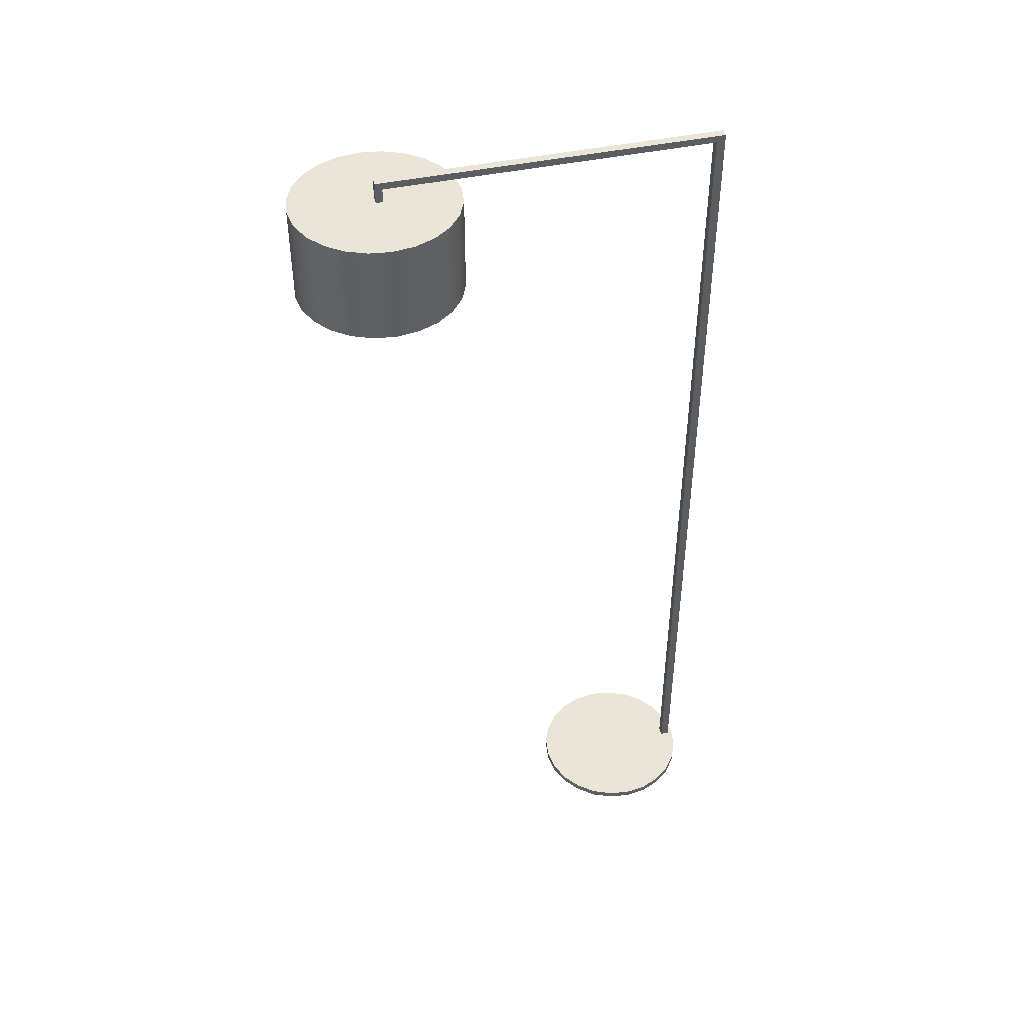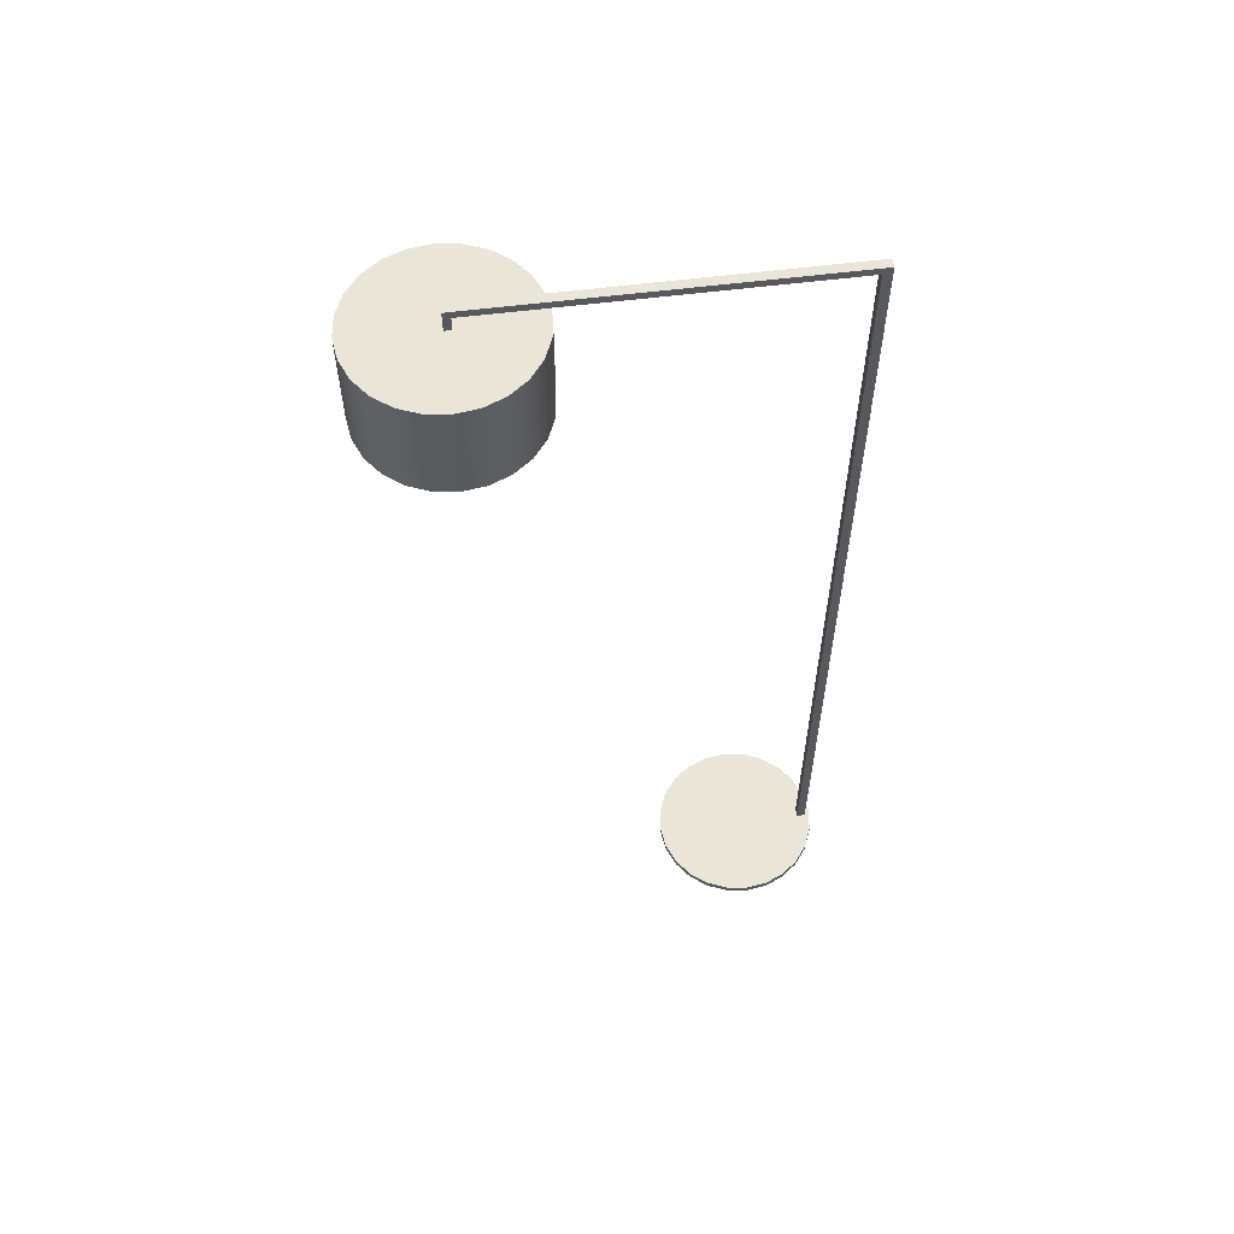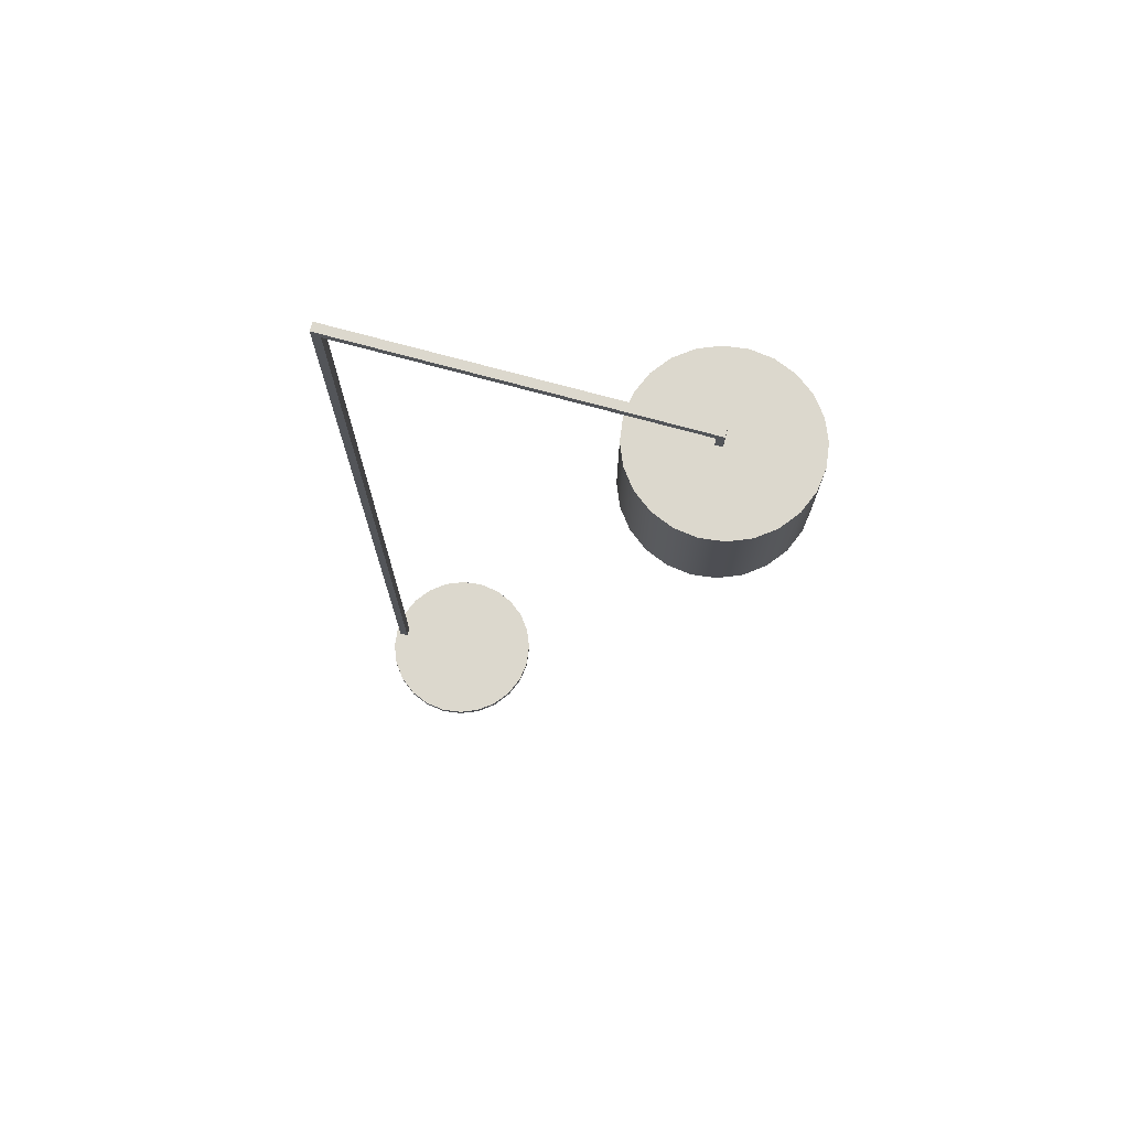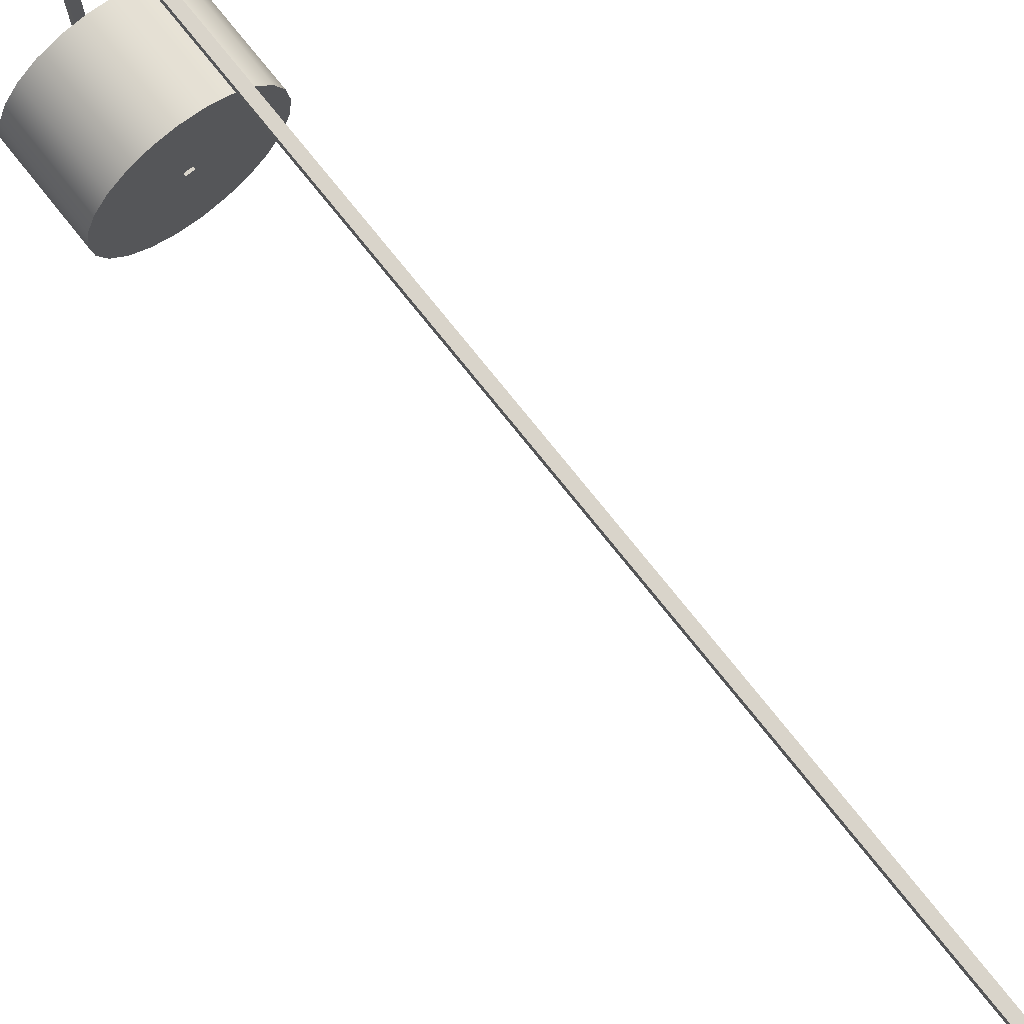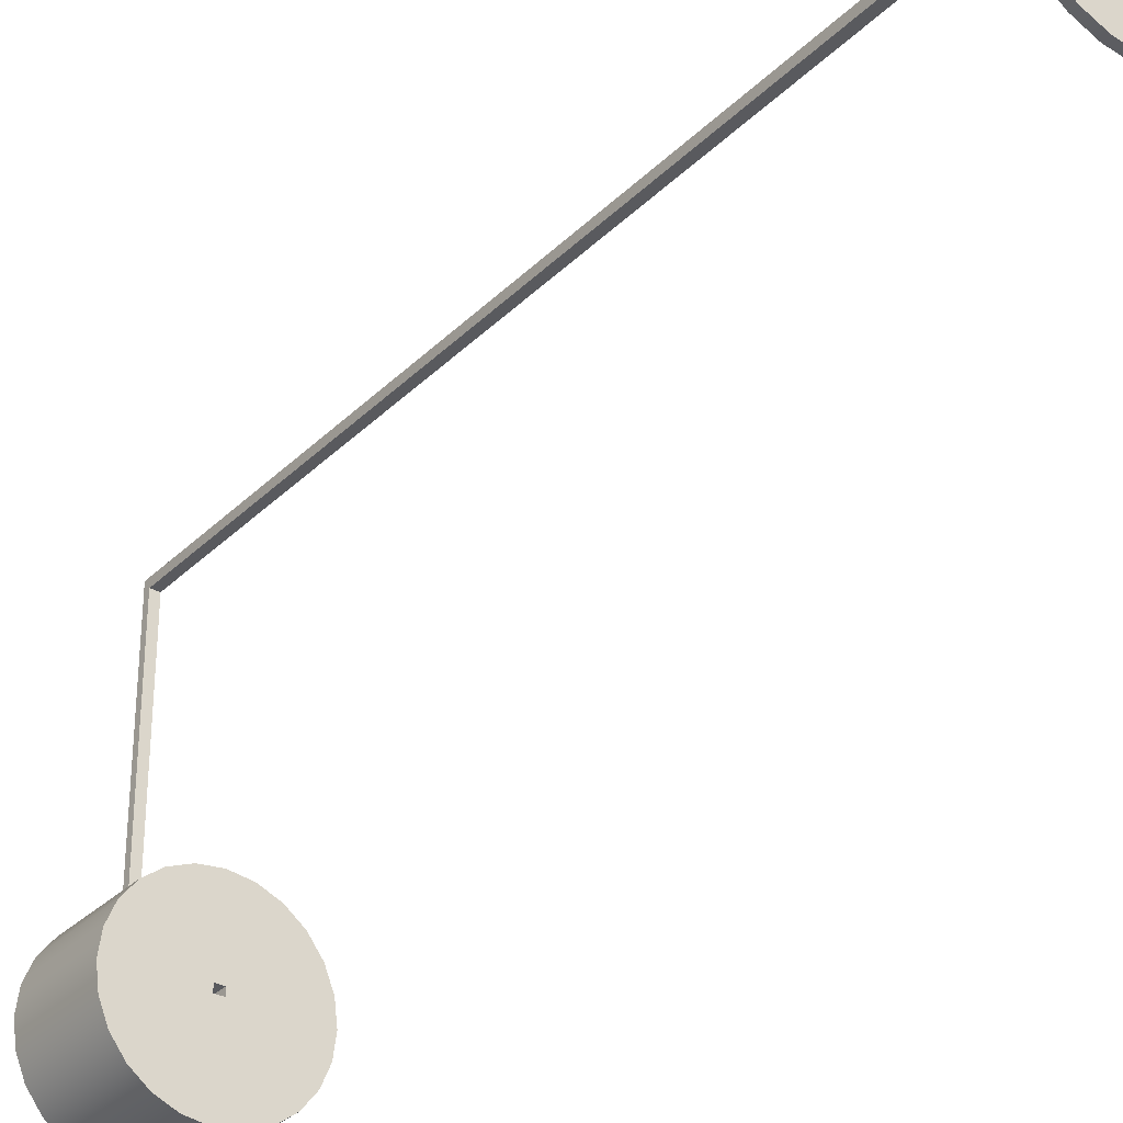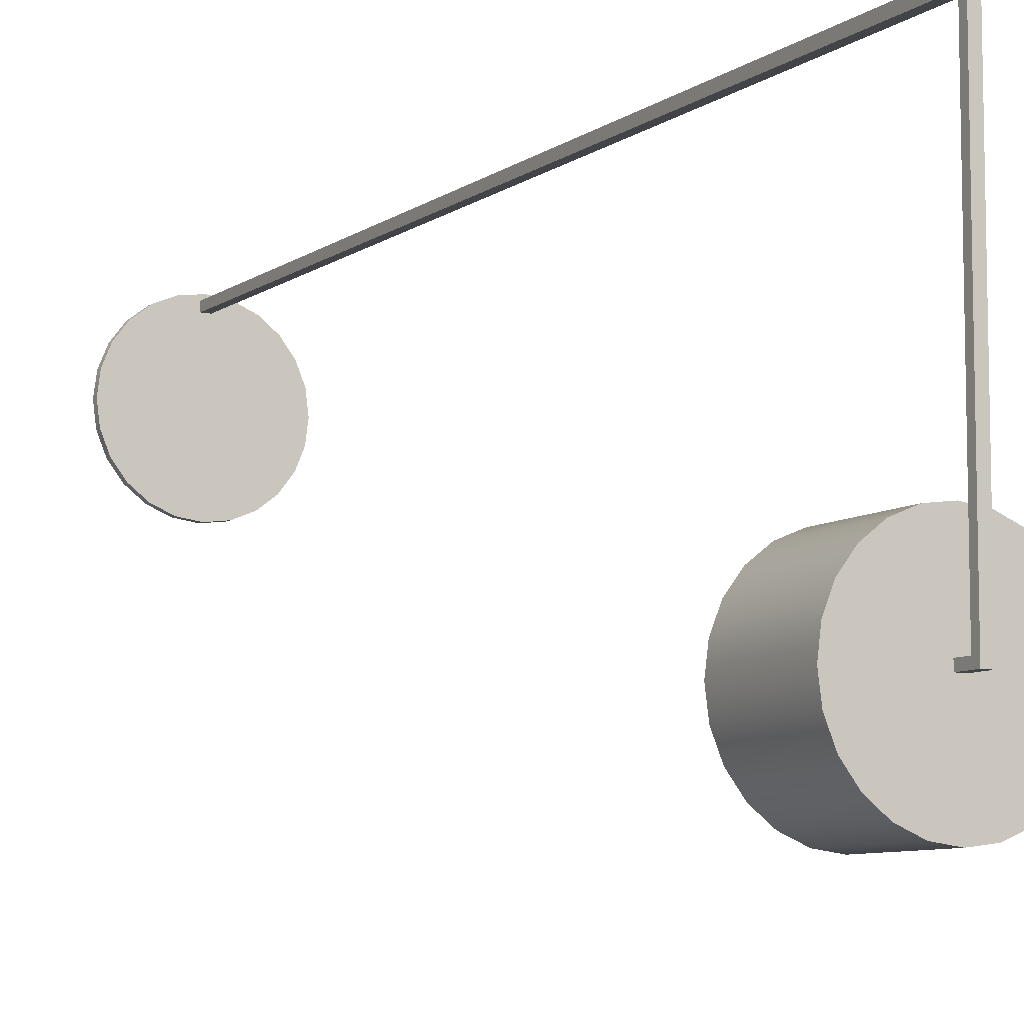
<metadata>
{"format":"obj","ext":"obj","renderer":"f3d","projection":"perspective","resolution":1024,"background":"white","views":[{"elev":44.3,"azim":-104.1,"up":"+Y"},{"elev":57.9,"azim":-97.5,"up":"+Y"},{"elev":72.6,"azim":105.4,"up":"+Y"},{"elev":74.8,"azim":-38.4,"up":"+Z"},{"elev":-31.6,"azim":-36.4,"up":"+Z"},{"elev":-8.1,"azim":150.6,"up":"+Z"}]}
</metadata>
<code>
v -0.07842 -0.4615 0.1067
v -0.07842 -0.4615 0.1487
v -0.08119 -0.4615 0.1277
v -0.07031 -0.4615 0.08708
v -0.08119 -0.4547 0.1277
v -0.07842 -0.4547 0.1067
v -0.07031 -0.4547 0.08708
v -0.07031 -0.4615 0.1683
v -0.07842 -0.4547 0.1487
v -0.05741 -0.4547 0.07026
v -0.05741 -0.4615 0.07026
v -0.07031 -0.4547 0.1683
v -0.05741 -0.4547 0.1851
v -0.05741 -0.4615 0.1851
v -0.04059 -0.4615 0.05736
v -0.04059 -0.4547 0.198
v -0.04059 -0.4615 0.198
v -0.04059 -0.4547 0.05736
v -0.02101 -0.4615 0.04925
v -0.02101 -0.4547 0.2061
v -0.02101 -0.4547 0.04925
v -0.02101 -0.4615 0.2061
v -0 -0.4615 0.04648
v -0.004228 -0.4547 0.2038
v -0 -0.4547 0.2089
v -0 -0.4547 0.04648
v -0 -0.4615 0.2089
v -0.004228 -0.4547 0.1953
v 0.02101 -0.4615 0.04925
v 0.004228 -0.4547 0.2038
v -0.004228 0.4249 0.1953
v 0.02101 -0.4547 0.2061
v 0.004228 -0.4547 0.1953
v 0.02101 -0.4547 0.04925
v 0.02101 -0.4615 0.2061
v 0.004228 0.4316 0.2038
v -0.004228 0.4316 0.2038
v 0.04059 -0.4615 0.05736
v 0.04059 -0.4615 0.198
v -0.004228 0.4316 -0.1294
v 0.004228 0.4249 0.1953
v 0.04059 -0.4547 0.198
v 0.04059 -0.4547 0.05736
v -0.004228 0.4249 -0.1227
v 0.004228 0.4249 -0.1227
v 0.05741 -0.4615 0.07026
v 0.05741 -0.4615 0.1851
v 0.05741 -0.4547 0.1851
v 0.004228 0.4316 -0.1294
v -0.004228 0.4113 -0.1227
v 0.05741 -0.4547 0.07026
v 0.004228 0.4113 -0.1294
v -0.004228 0.4113 -0.1294
v 0.07031 -0.4547 0.08708
v 0.07031 -0.4615 0.08708
v 0.07031 -0.4615 0.1683
v 0.004228 0.4113 -0.1227
v 0.07031 -0.4547 0.1683
v 0.07842 -0.4547 0.1067
v 0.07842 -0.4547 0.1487
v 0.07842 -0.4615 0.1067
v 0.07842 -0.4615 0.1487
v 0.08119 -0.4547 0.1277
v 0.08119 -0.4615 0.1277
v -0.02101 0.4113 -0.051
v -0.004228 0.3166 -0.1294
v -0 0.4113 -0.2106
v -0 0.4113 -0.04823
v 0.004228 0.3166 -0.1227
v -0.004228 0.3166 -0.1227
v 0.02101 0.4113 -0.051
v 0.004228 0.3166 -0.1294
v 0.02101 0.4113 -0.2078
v -0.02101 0.4113 -0.2078
v -0.02101 0.3166 -0.051
v -0 0.3166 -0.2106
v 0.02101 0.3166 -0.2078
v -0 0.3166 -0.04823
v -0.04059 0.4113 -0.05911
v -0.04059 0.3166 -0.05911
v 0.04059 0.4113 -0.1997
v 0.04059 0.3166 -0.1997
v 0.02101 0.3166 -0.051
v -0.04059 0.4113 -0.1997
v -0.02101 0.3166 -0.2078
v 0.04059 0.4113 -0.05911
v -0.05741 0.4113 -0.07201
v -0.05741 0.3166 -0.07201
v -0.04059 0.3166 -0.1997
v 0.05741 0.4113 -0.1868
v 0.05741 0.3166 -0.1868
v 0.04059 0.3166 -0.05911
v -0.05741 0.4113 -0.1868
v 0.05741 0.4113 -0.07201
v -0.07031 0.4113 -0.08883
v -0.05741 0.3166 -0.1868
v 0.07031 0.4113 -0.17
v 0.05741 0.3166 -0.07201
v -0.07031 0.4113 -0.17
v -0.07031 0.3166 -0.08883
v 0.07031 0.4113 -0.08883
v 0.07031 0.3166 -0.17
v 0.07031 0.3166 -0.08883
v -0.07842 0.4113 -0.1504
v -0.07031 0.3166 -0.17
v -0.07842 0.4113 -0.1084
v 0.07842 0.4113 -0.1084
v 0.07842 0.4113 -0.1504
v -0.07842 0.3166 -0.1504
v -0.07842 0.3166 -0.1084
v 0.07842 0.3166 -0.1084
v 0.07842 0.3166 -0.1504
v -0.08119 0.4113 -0.1294
v -0.08119 0.3166 -0.1294
v 0.08119 0.3166 -0.1294
v 0.08119 0.4113 -0.1294
g mesh1_mesh1-geometry
f 1 2 3
f 2 1 4
f 2 5 3
f 3 6 1
f 1 7 4
f 2 4 8
f 5 2 9
f 6 3 5
f 7 1 6
f 10 4 7
f 8 4 11
f 8 9 2
f 9 6 5
f 6 12 7
f 4 10 11
f 7 13 10
f 8 11 14
f 9 8 12
f 6 9 12
f 7 12 13
f 10 15 11
f 10 13 16
f 14 11 17
f 14 12 8
f 12 14 13
f 15 10 18
f 17 11 15
f 14 16 13
f 10 16 18
f 16 14 17
f 18 19 15
f 17 15 19
f 18 16 20
f 17 20 16
f 19 18 21
f 17 19 22
f 18 20 21
f 20 17 22
f 21 23 19
f 22 19 23
f 21 20 24
f 22 25 20
f 23 21 26
f 22 23 27
f 24 20 25
f 28 21 24
f 25 22 27
f 21 28 26
f 26 29 23
f 27 23 29
f 24 25 30
f 30 28 24
f 28 24 31
f 27 32 25
f 26 28 33
f 29 26 34
f 27 29 35
f 30 25 32
f 36 24 30
f 28 30 33
f 37 31 24
f 31 33 28
f 32 27 35
f 26 33 34
f 34 38 29
f 35 29 39
f 30 32 33
f 24 36 37
f 33 36 30
f 31 37 40
f 33 31 41
f 35 42 32
f 34 33 32
f 38 34 43
f 39 29 38
f 42 35 39
f 36 40 37
f 36 33 41
f 31 40 44
f 31 45 41
f 34 32 42
f 34 42 43
f 43 46 38
f 39 38 47
f 39 48 42
f 40 36 49
f 36 41 49
f 44 40 50
f 45 31 44
f 49 41 45
f 43 42 48
f 46 43 51
f 47 38 46
f 48 39 47
f 52 40 49
f 50 40 53
f 50 45 44
f 49 45 52
f 43 48 51
f 54 46 51
f 47 46 55
f 56 48 47
f 40 52 53
f 57 53 50
f 45 50 57
f 52 45 57
f 51 48 58
f 46 54 55
f 51 58 54
f 47 55 56
f 48 56 58
f 53 57 52
f 59 55 54
f 54 58 60
f 56 55 61
f 62 58 56
f 55 59 61
f 54 60 59
f 58 62 60
f 56 61 62
f 63 61 59
f 59 60 63
f 64 60 62
f 62 61 64
f 61 63 64
f 60 64 63
g mesh1_mesh1-geometry
f 3 2 1
f 4 1 2
f 3 5 2
f 1 6 3
f 4 7 1
f 8 4 2
f 9 2 5
f 5 3 6
f 6 1 7
f 7 4 10
f 11 4 8
f 2 9 8
f 5 6 9
f 7 12 6
f 11 10 4
f 10 13 7
f 14 11 8
f 12 8 9
f 12 9 6
f 13 12 7
f 11 15 10
f 16 13 10
f 17 11 14
f 8 12 14
f 13 14 12
f 18 10 15
f 15 11 17
f 13 16 14
f 18 16 10
f 17 14 16
f 15 19 18
f 19 15 17
f 20 16 18
f 16 20 17
f 21 18 19
f 22 19 17
f 21 20 18
f 22 17 20
f 19 23 21
f 23 19 22
f 24 20 21
f 20 25 22
f 26 21 23
f 27 23 22
f 25 20 24
f 24 21 28
f 27 22 25
f 26 28 21
f 23 29 26
f 29 23 27
f 30 25 24
f 24 28 30
f 31 24 28
f 25 32 27
f 33 28 26
f 34 26 29
f 35 29 27
f 32 25 30
f 30 24 36
f 33 30 28
f 24 31 37
f 28 33 31
f 35 27 32
f 34 33 26
f 29 38 34
f 39 29 35
f 33 32 30
f 37 36 24
f 30 36 33
f 40 37 31
f 41 31 33
f 32 42 35
f 32 33 34
f 43 34 38
f 38 29 39
f 39 35 42
f 37 40 36
f 41 33 36
f 44 40 31
f 41 45 31
f 42 32 34
f 43 42 34
f 38 46 43
f 47 38 39
f 42 48 39
f 49 36 40
f 49 41 36
f 50 40 44
f 44 31 45
f 45 41 49
f 48 42 43
f 51 43 46
f 46 38 47
f 47 39 48
f 49 40 52
f 53 40 50
f 44 45 50
f 52 45 49
f 51 48 43
f 51 46 54
f 55 46 47
f 47 48 56
f 53 52 40
f 50 53 57
f 53 65 50
f 50 66 53
f 57 50 45
f 57 45 52
f 58 48 51
f 55 54 46
f 54 58 51
f 56 55 47
f 58 56 48
f 52 57 53
f 66 52 53
f 67 53 52
f 50 68 57
f 69 50 57
f 67 65 53
f 68 50 65
f 66 50 70
f 57 71 52
f 52 69 57
f 54 55 59
f 60 58 54
f 61 55 56
f 56 58 62
f 52 66 72
f 67 52 73
f 57 68 71
f 50 69 70
f 74 65 67
f 75 68 65
f 70 75 66
f 52 71 73
f 69 52 72
f 61 59 55
f 59 60 54
f 60 62 58
f 62 61 56
f 66 76 72
f 77 67 73
f 78 71 68
f 78 70 69
f 74 79 65
f 76 74 67
f 68 75 78
f 65 80 75
f 75 70 78
f 75 76 66
f 73 71 81
f 72 77 69
f 59 61 63
f 63 60 59
f 62 60 64
f 64 61 62
f 72 76 77
f 67 77 76
f 73 82 77
f 71 78 83
f 78 69 83
f 84 79 74
f 80 65 79
f 74 76 85
f 80 85 75
f 75 85 76
f 81 71 86
f 82 73 81
f 83 69 77
f 64 63 61
f 63 64 60
f 83 77 82
f 83 86 71
f 84 87 79
f 85 84 74
f 79 88 80
f 80 89 85
f 81 86 90
f 81 91 82
f 83 82 92
f 86 83 92
f 93 87 84
f 88 79 87
f 84 85 89
f 88 89 80
f 90 86 94
f 91 81 90
f 92 82 91
f 92 94 86
f 93 95 87
f 89 93 84
f 95 88 87
f 88 96 89
f 90 94 97
f 97 91 90
f 92 91 98
f 94 92 98
f 99 95 93
f 93 89 96
f 88 95 100
f 100 96 88
f 97 94 101
f 91 97 102
f 98 91 102
f 103 94 98
f 104 95 99
f 93 105 99
f 105 93 96
f 106 100 95
f 100 105 96
f 94 103 101
f 97 101 107
f 108 102 97
f 98 102 103
f 104 106 95
f 99 109 104
f 109 99 105
f 100 106 110
f 100 109 105
f 111 101 103
f 101 111 107
f 97 107 108
f 102 108 112
f 103 102 111
f 106 104 113
f 114 104 109
f 113 110 106
f 110 109 100
f 115 107 111
f 108 107 116
f 116 112 108
f 111 102 112
f 104 114 113
f 109 110 114
f 110 113 114
f 107 115 116
f 111 112 115
f 112 116 115
g mesh1_mesh1-geometry
f 50 65 53
f 53 66 50
f 53 52 66
f 52 53 67
f 57 68 50
f 57 50 69
f 53 65 67
f 65 50 68
f 70 50 66
f 52 71 57
f 57 69 52
f 72 66 52
f 73 52 67
f 71 68 57
f 70 69 50
f 67 65 74
f 65 68 75
f 66 75 70
f 73 71 52
f 72 52 69
f 72 76 66
f 73 67 77
f 68 71 78
f 69 70 78
f 65 79 74
f 67 74 76
f 78 75 68
f 75 80 65
f 78 70 75
f 66 76 75
f 81 71 73
f 69 77 72
f 77 76 72
f 76 77 67
f 77 82 73
f 83 78 71
f 83 69 78
f 74 79 84
f 79 65 80
f 85 76 74
f 75 85 80
f 76 85 75
f 86 71 81
f 81 73 82
f 77 69 83
f 82 77 83
f 71 86 83
f 79 87 84
f 74 84 85
f 80 88 79
f 85 89 80
f 90 86 81
f 82 91 81
f 92 82 83
f 92 83 86
f 84 87 93
f 87 79 88
f 89 85 84
f 80 89 88
f 94 86 90
f 90 81 91
f 91 82 92
f 86 94 92
f 87 95 93
f 84 93 89
f 87 88 95
f 89 96 88
f 97 94 90
f 90 91 97
f 98 91 92
f 98 92 94
f 93 95 99
f 96 89 93
f 100 95 88
f 88 96 100
f 101 94 97
f 102 97 91
f 102 91 98
f 98 94 103
f 99 95 104
f 99 105 93
f 96 93 105
f 95 100 106
f 96 105 100
f 101 103 94
f 107 101 97
f 97 102 108
f 103 102 98
f 95 106 104
f 104 109 99
f 105 99 109
f 110 106 100
f 105 109 100
f 103 101 111
f 107 111 101
f 108 107 97
f 112 108 102
f 111 102 103
f 113 104 106
f 109 104 114
f 106 110 113
f 100 109 110
f 111 107 115
f 116 107 108
f 108 112 116
f 112 102 111
f 113 114 104
f 114 110 109
f 114 113 110
f 116 115 107
f 115 112 111
f 115 116 112

</code>
